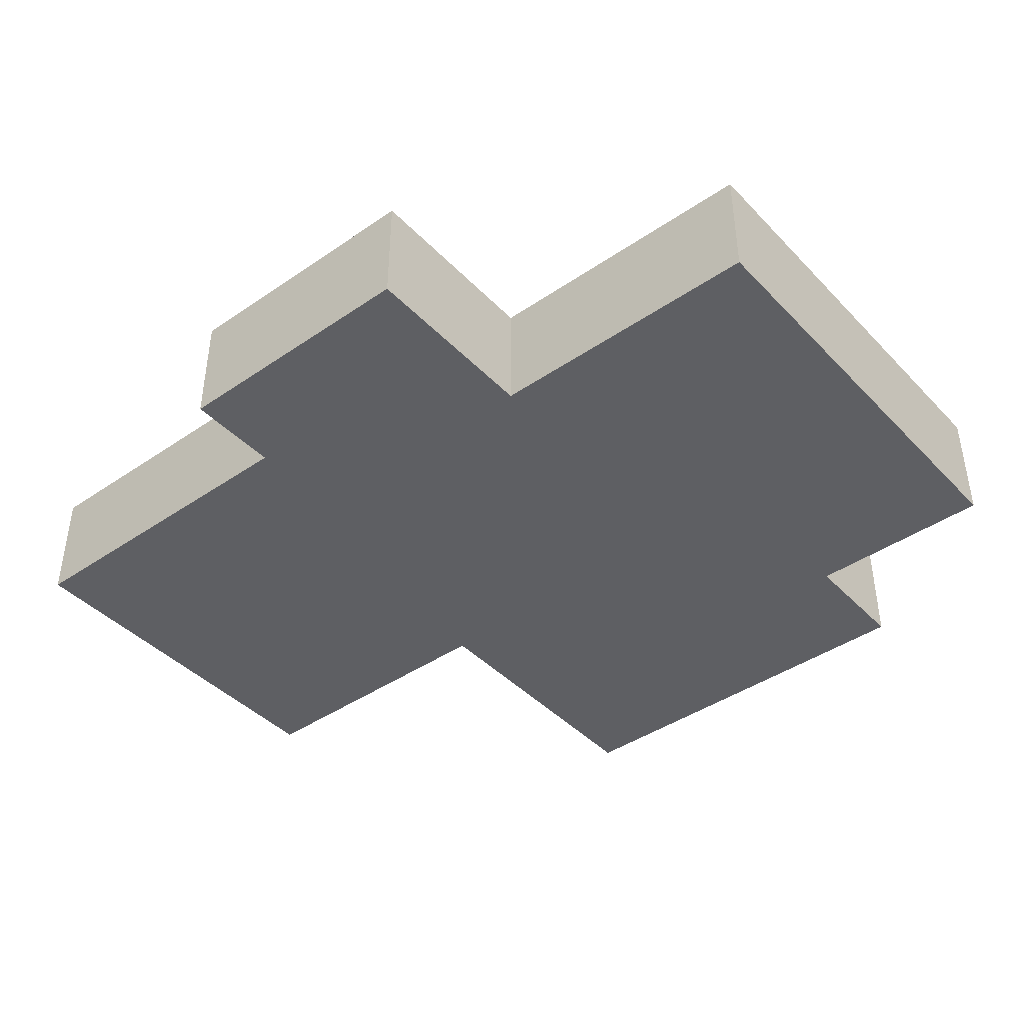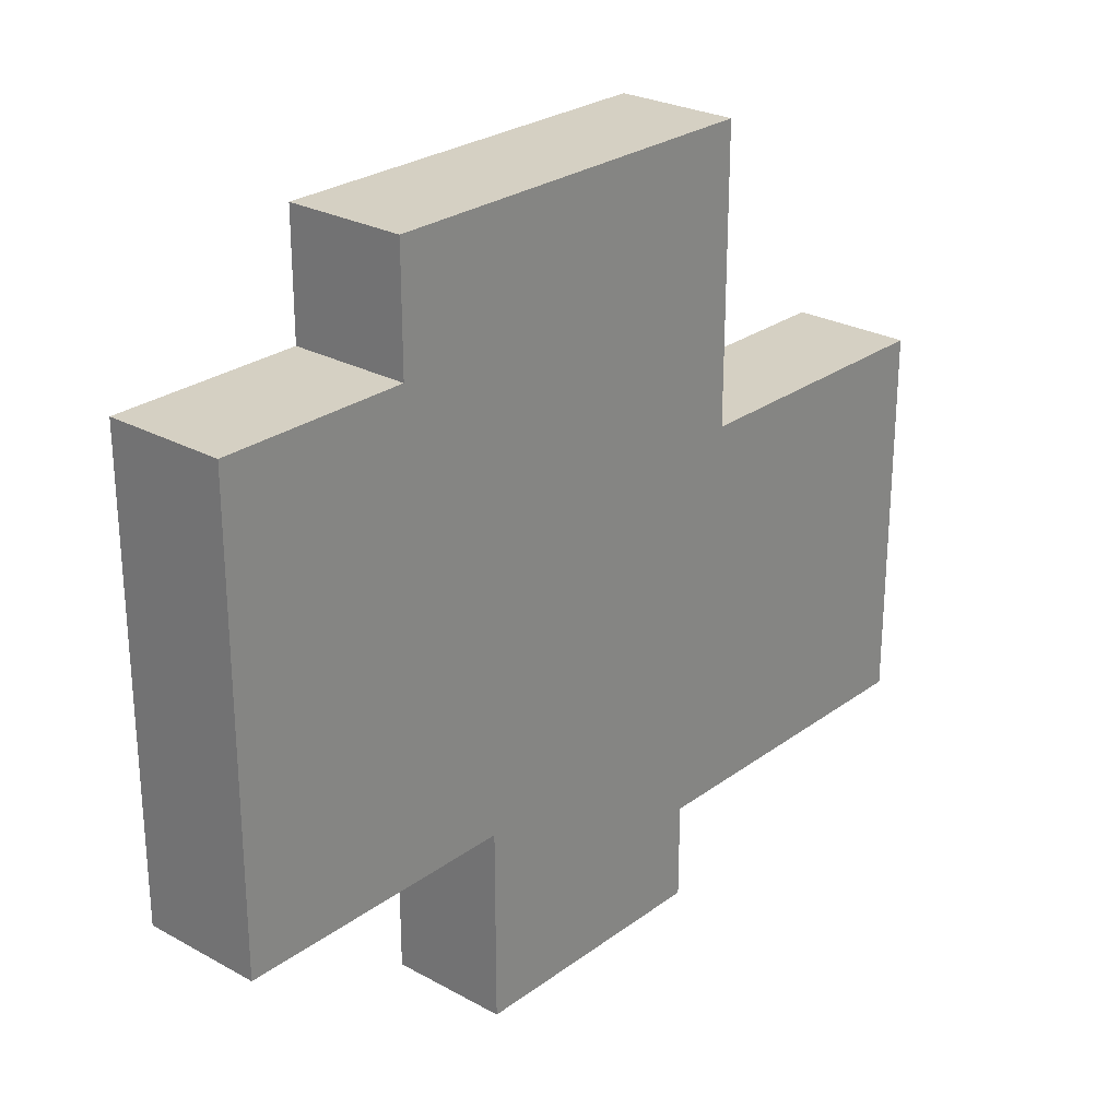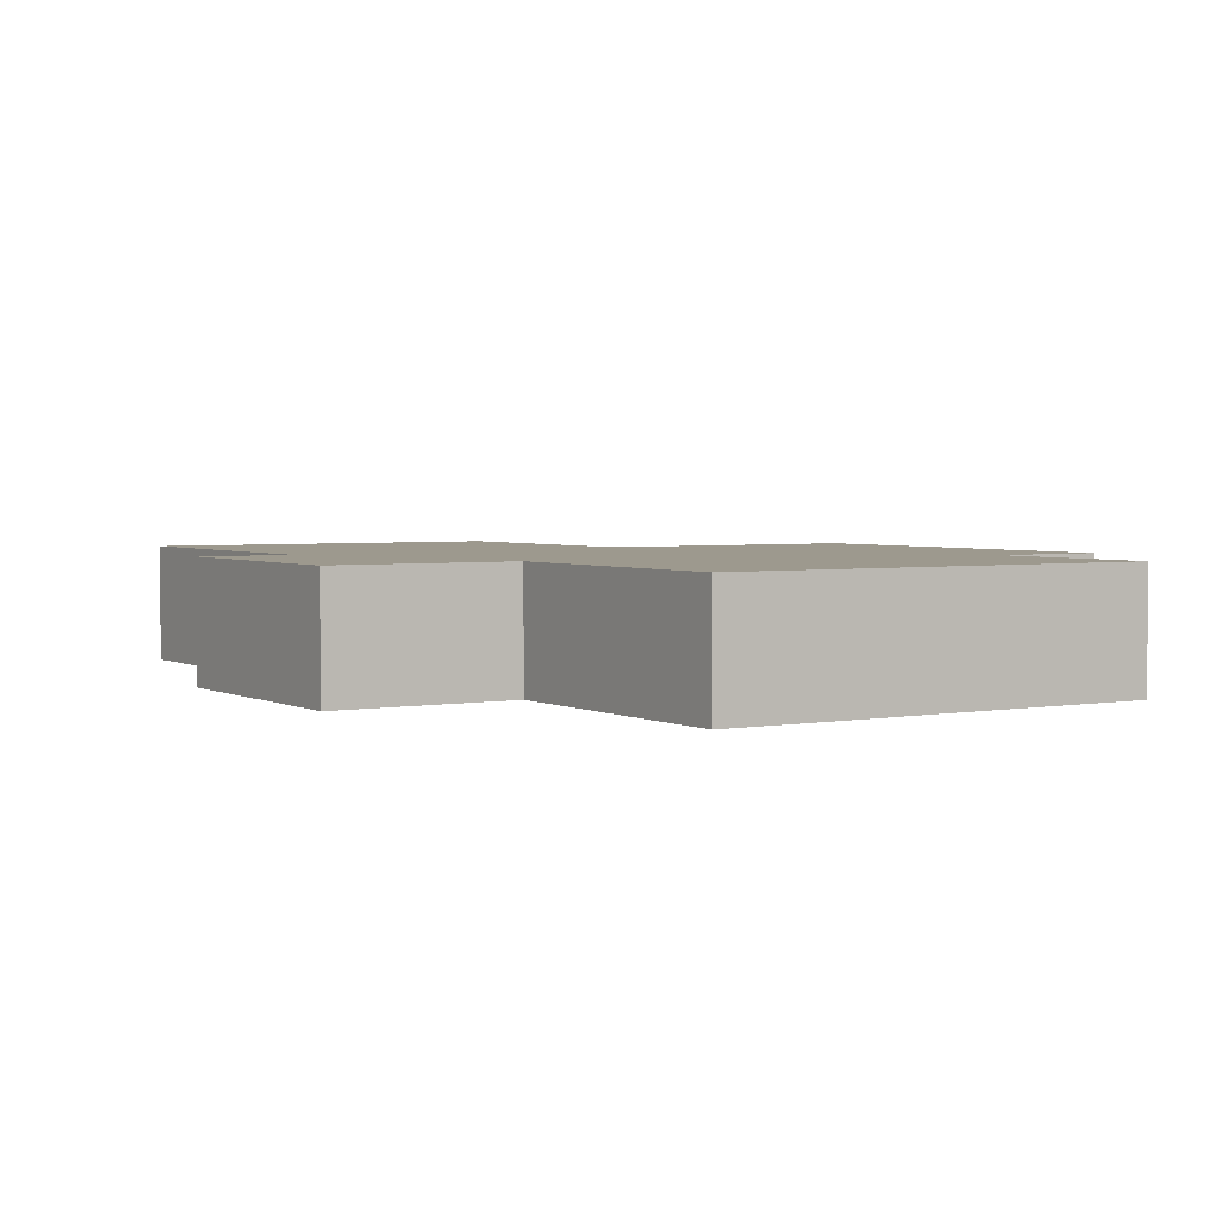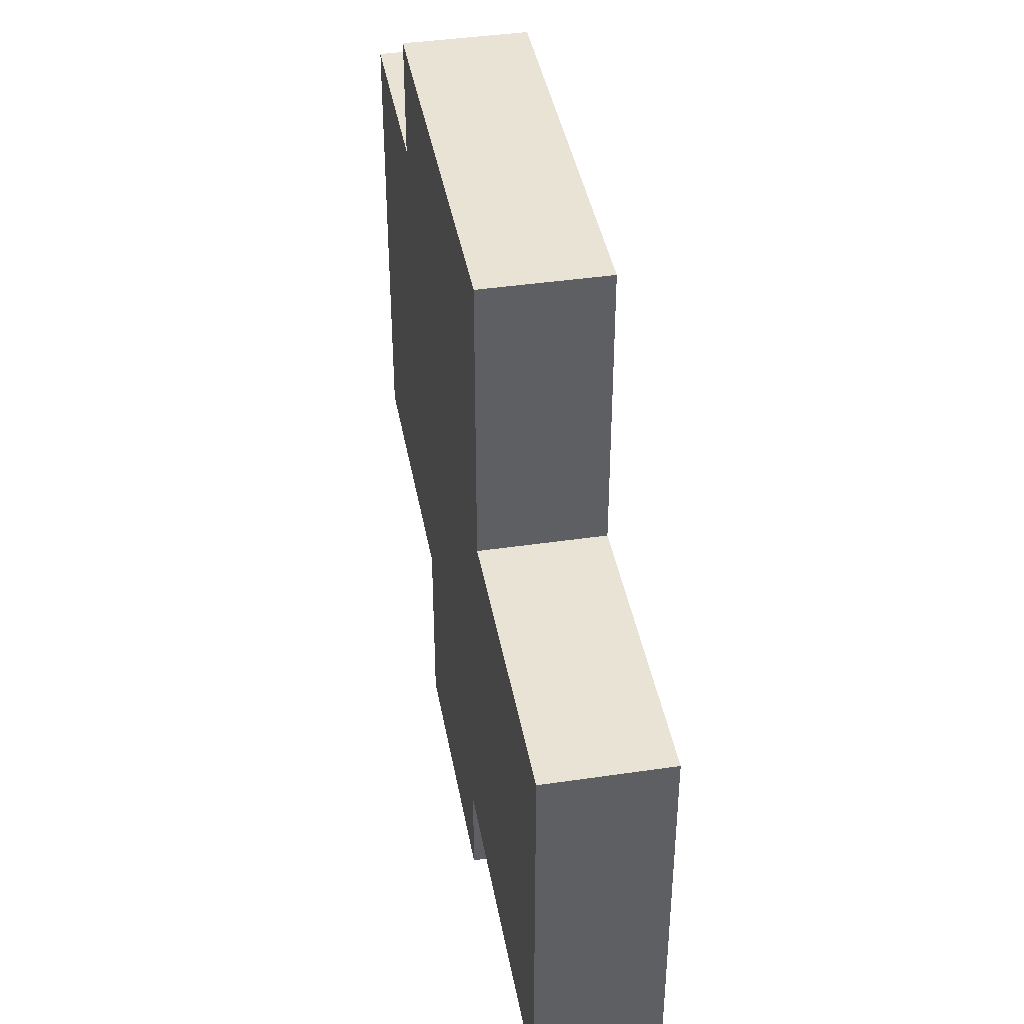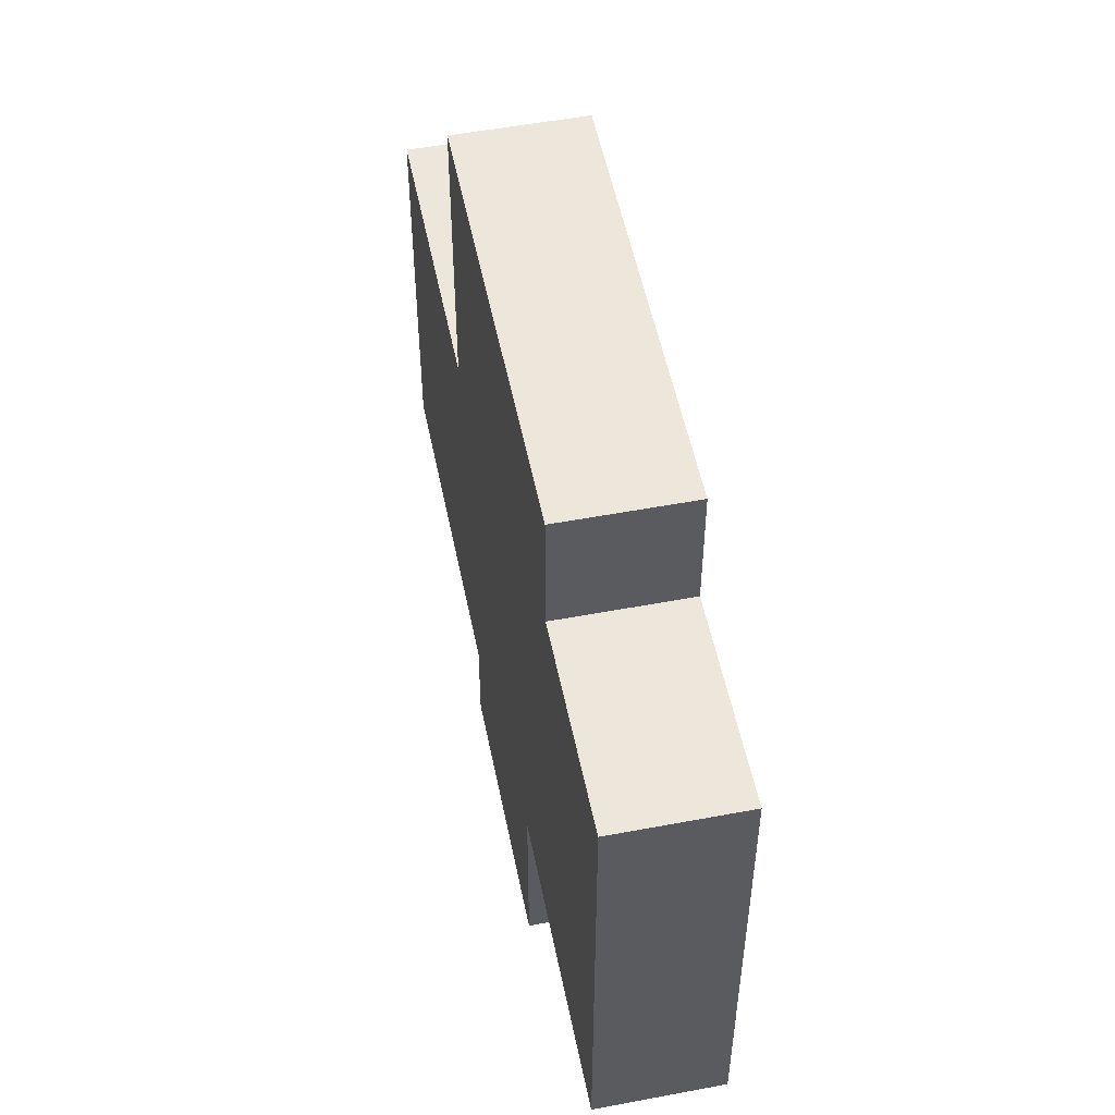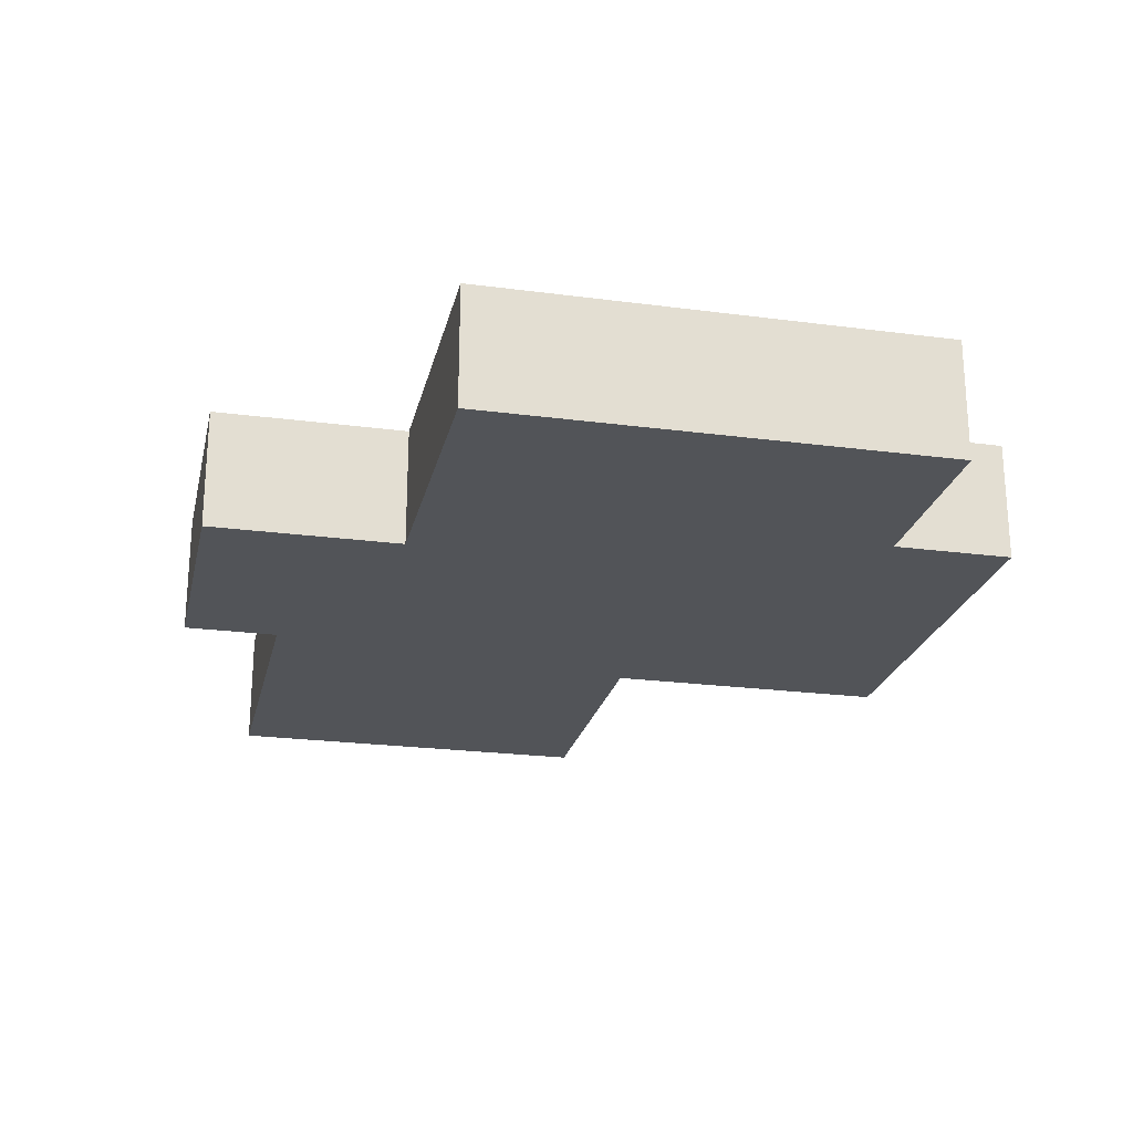
<metadata>
{"format":"obj","ext":"obj","renderer":"f3d","projection":"perspective","resolution":1024,"background":"white","views":[{"elev":-42.0,"azim":39.4,"up":"+Z"},{"elev":26.1,"azim":131.0,"up":"+Y"},{"elev":3.3,"azim":57.8,"up":"+Z"},{"elev":41.0,"azim":-100.2,"up":"+Y"},{"elev":53.1,"azim":78.6,"up":"+Y"},{"elev":-23.2,"azim":77.4,"up":"+Z"}]}
</metadata>
<code>
g fort_frozen_sea_ice_floe_16
v 1.312 2 -0.3125
v 1.312 2 0.3125
v -0.8125 2 0.3125
v -0.8125 2 -0.3125
v -0.8125 2 -0.3125
v -0.8125 2 0.3125
v -0.8125 0.5 0.3125
v -0.8125 0.5 -0.3125
v -0.8125 0.5 -0.3125
v -0.8125 0.5 0.3125
v -2.312 0.5 0.3125
v -2.312 0.5 -0.3125
v -2.312 0.5 -0.3125
v -2.312 0.5 0.3125
v -2.312 -1.5 0.3125
v -2.312 -1.5 -0.3125
v -2.312 -1.5 -0.3125
v -2.312 -1.5 0.3125
v -0.5625 -1.5 0.3125
v -0.5625 -1.5 -0.3125
v -0.5625 -1.5 -0.3125
v -0.5625 -1.5 0.3125
v -0.5625 -2 0.3125
v -0.5625 -2 -0.3125
v -0.5625 -2 -0.3125
v -0.5625 -2 0.3125
v 0.8125 -2 0.3125
v 0.8125 -2 -0.3125
v 0.8125 -2 -0.3125
v 0.8125 -2 0.3125
v 0.8125 -1 0.3125
v 0.8125 -1 -0.3125
v 0.8125 -1 -0.3125
v 0.8125 -1 0.3125
v 2.312 -1 0.3125
v 2.312 -1 -0.3125
v 2.312 -1 -0.3125
v 2.312 -1 0.3125
v 2.312 1.375 0.3125
v 2.312 1.375 -0.3125
v 2.312 1.375 -0.3125
v 2.312 1.375 0.3125
v 1.312 1.375 0.3125
v 1.312 1.375 -0.3125
v 1.312 1.375 -0.3125
v 1.312 1.375 0.3125
v 1.312 2 0.3125
v 1.312 2 -0.3125
g fort_frozen_sea_ice_floe_16_0
f -46 -47 -48
f -45 -46 -48
f -42 -43 -44
f -41 -42 -44
f -38 -39 -40
f -37 -38 -40
f -34 -35 -36
f -33 -34 -36
f -30 -31 -32
f -29 -30 -32
f -26 -27 -28
f -25 -26 -28
f -22 -23 -24
f -21 -22 -24
f -18 -19 -20
f -17 -18 -20
f -14 -15 -16
f -13 -14 -16
f -10 -11 -12
f -9 -10 -12
f -6 -7 -8
f -5 -6 -8
f -2 -3 -4
f -1 -2 -4
v -2.312 0.5 -0.3125
v -2.312 -1.5 -0.3125
v -0.5625 -1.5 -0.3125
v -0.8125 0.5 -0.3125
v 0.8125 -1 -0.3125
v -0.5625 -2 -0.3125
v 0.8125 -2 -0.3125
v 1.312 1.375 -0.3125
v -0.8125 2 -0.3125
v 1.312 2 -0.3125
v 2.312 -1 -0.3125
v 2.312 1.375 -0.3125
g fort_frozen_sea_ice_floe_16_1
f -10 -11 -12
f -9 -10 -12
f -8 -10 -9
f -7 -10 -8
f -6 -7 -8
f -5 -8 -9
f -5 -9 -4
f -3 -5 -4
f -2 -8 -5
f -1 -2 -5
v -2.312 0.5 0.3125
v -0.8125 0.5 0.3125
v -0.5625 -1.5 0.3125
v -2.312 -1.5 0.3125
v 0.8125 -1 0.3125
v -0.5625 -2 0.3125
v 0.8125 -2 0.3125
v 1.312 1.375 0.3125
v 2.312 -1 0.3125
v 2.312 1.375 0.3125
v -0.8125 2 0.3125
v 1.312 2 0.3125
g fort_frozen_sea_ice_floe_16_2
f -10 -11 -12
f -9 -10 -12
f -11 -10 -8
f -8 -10 -7
f -6 -8 -7
f -5 -11 -8
f -5 -8 -4
f -3 -5 -4
f -2 -11 -5
f -1 -2 -5

</code>
